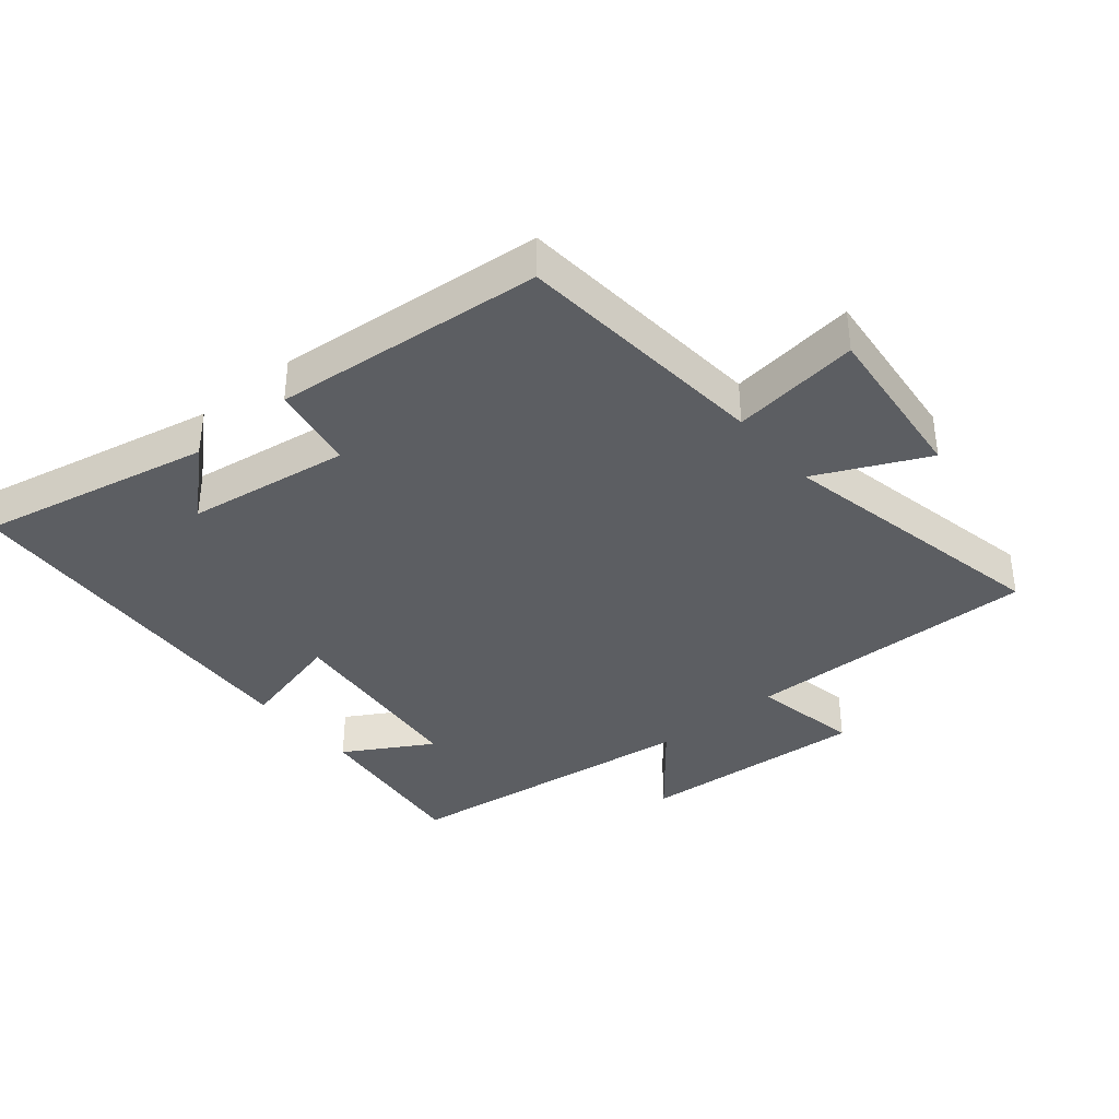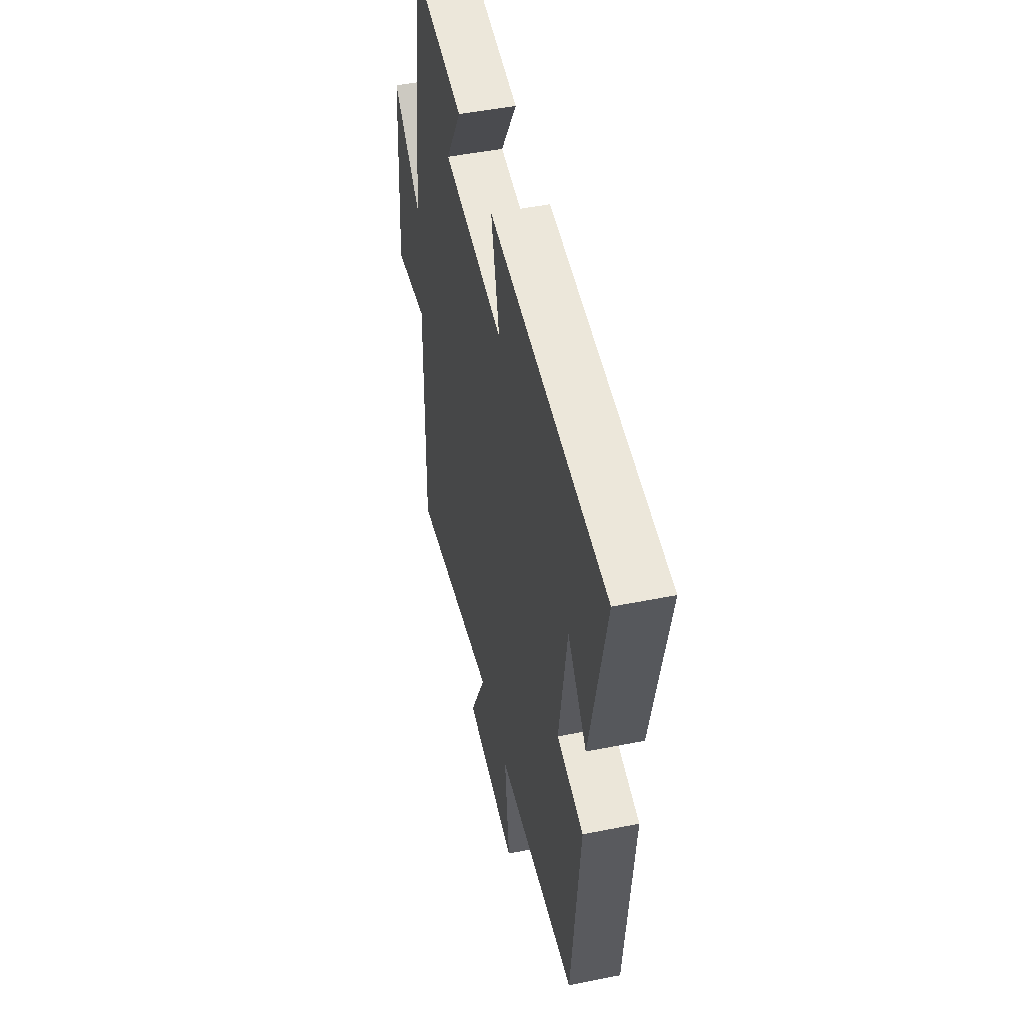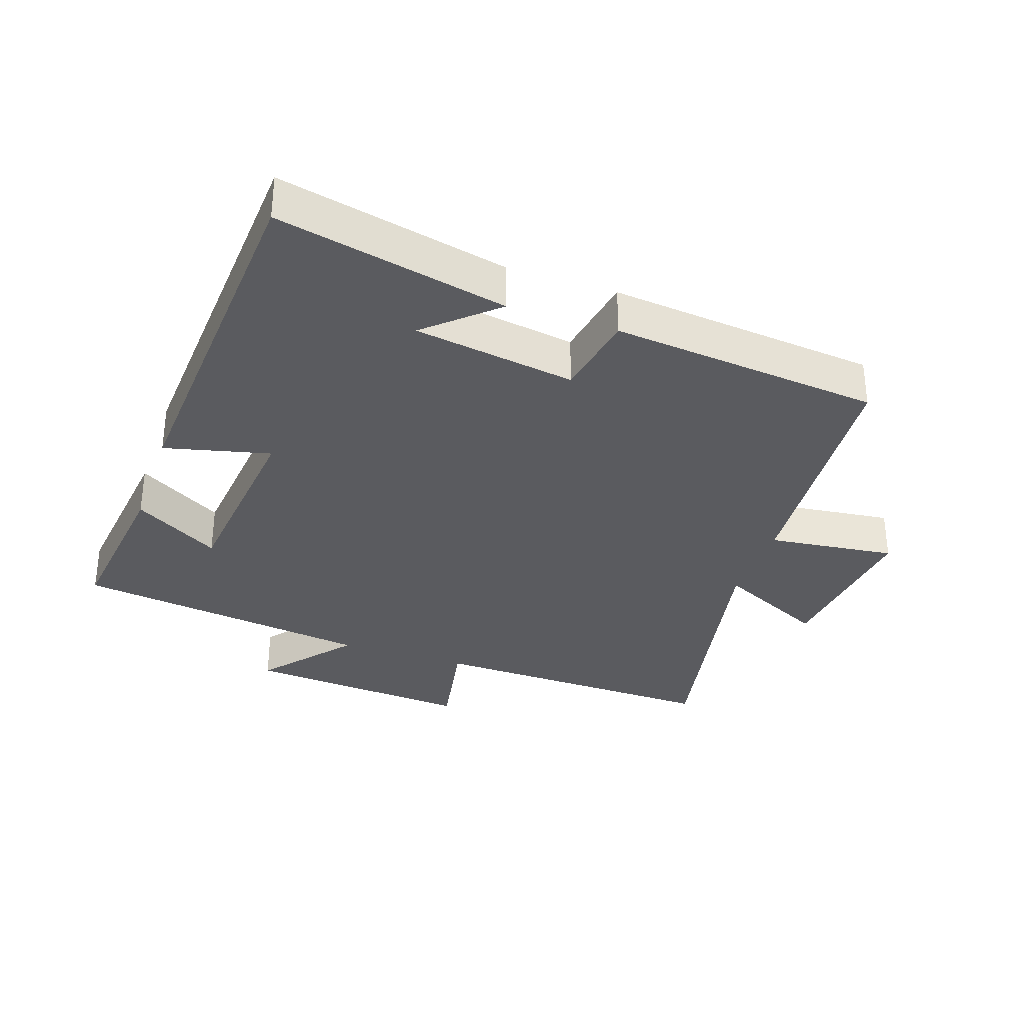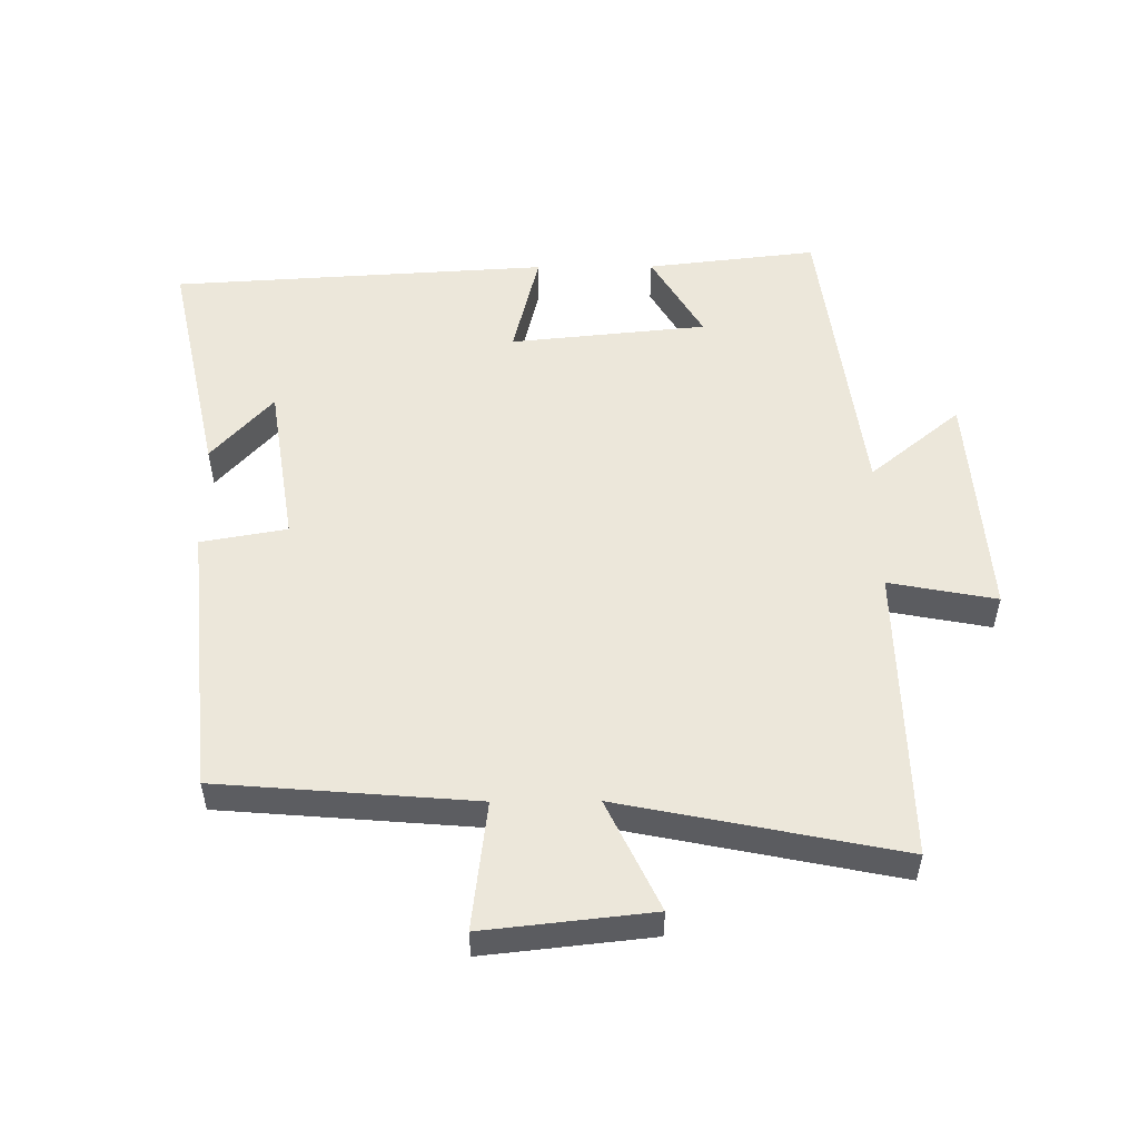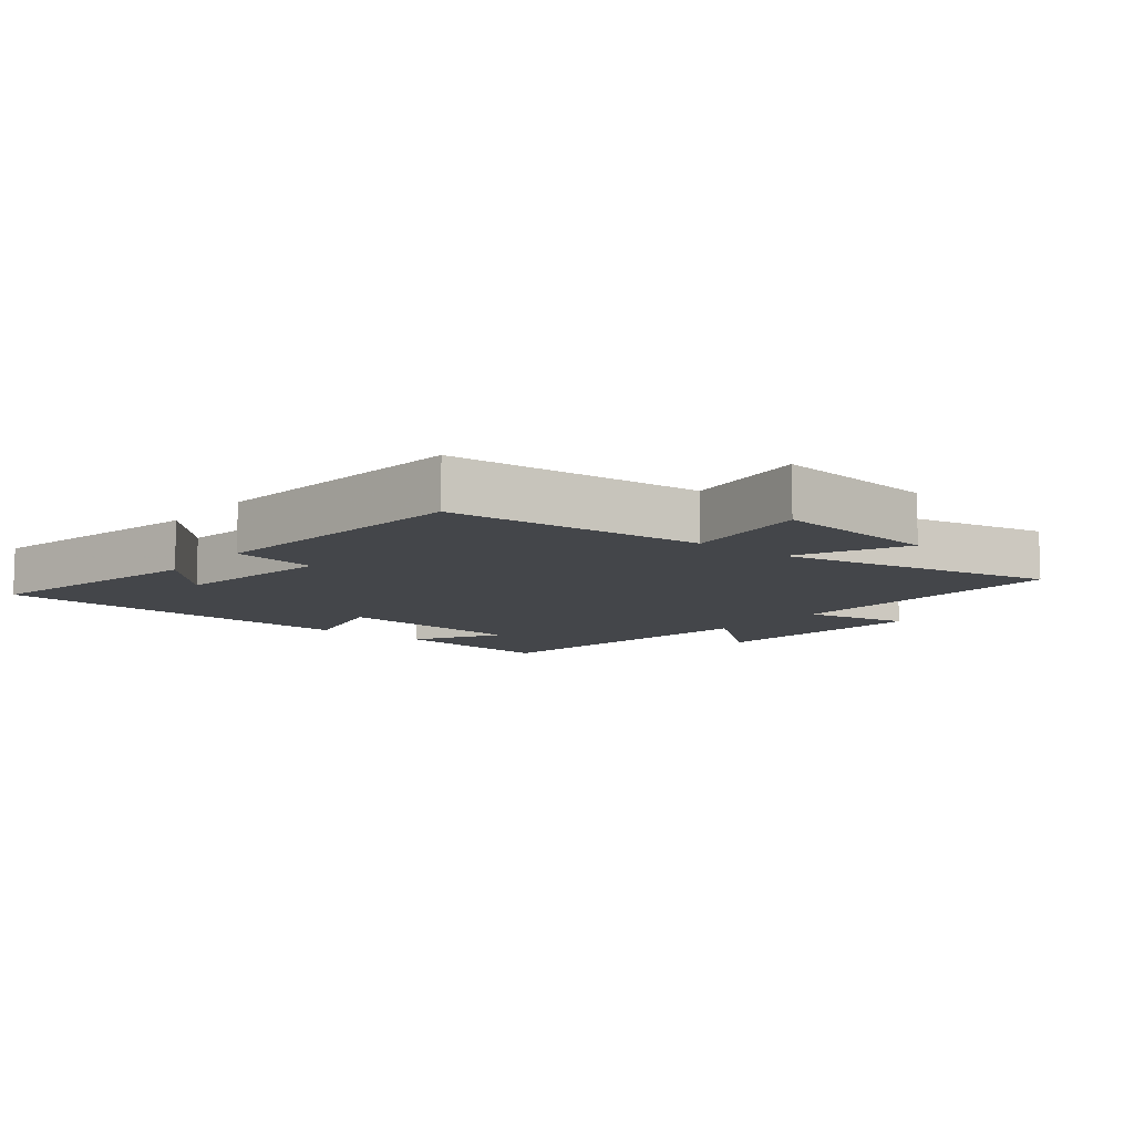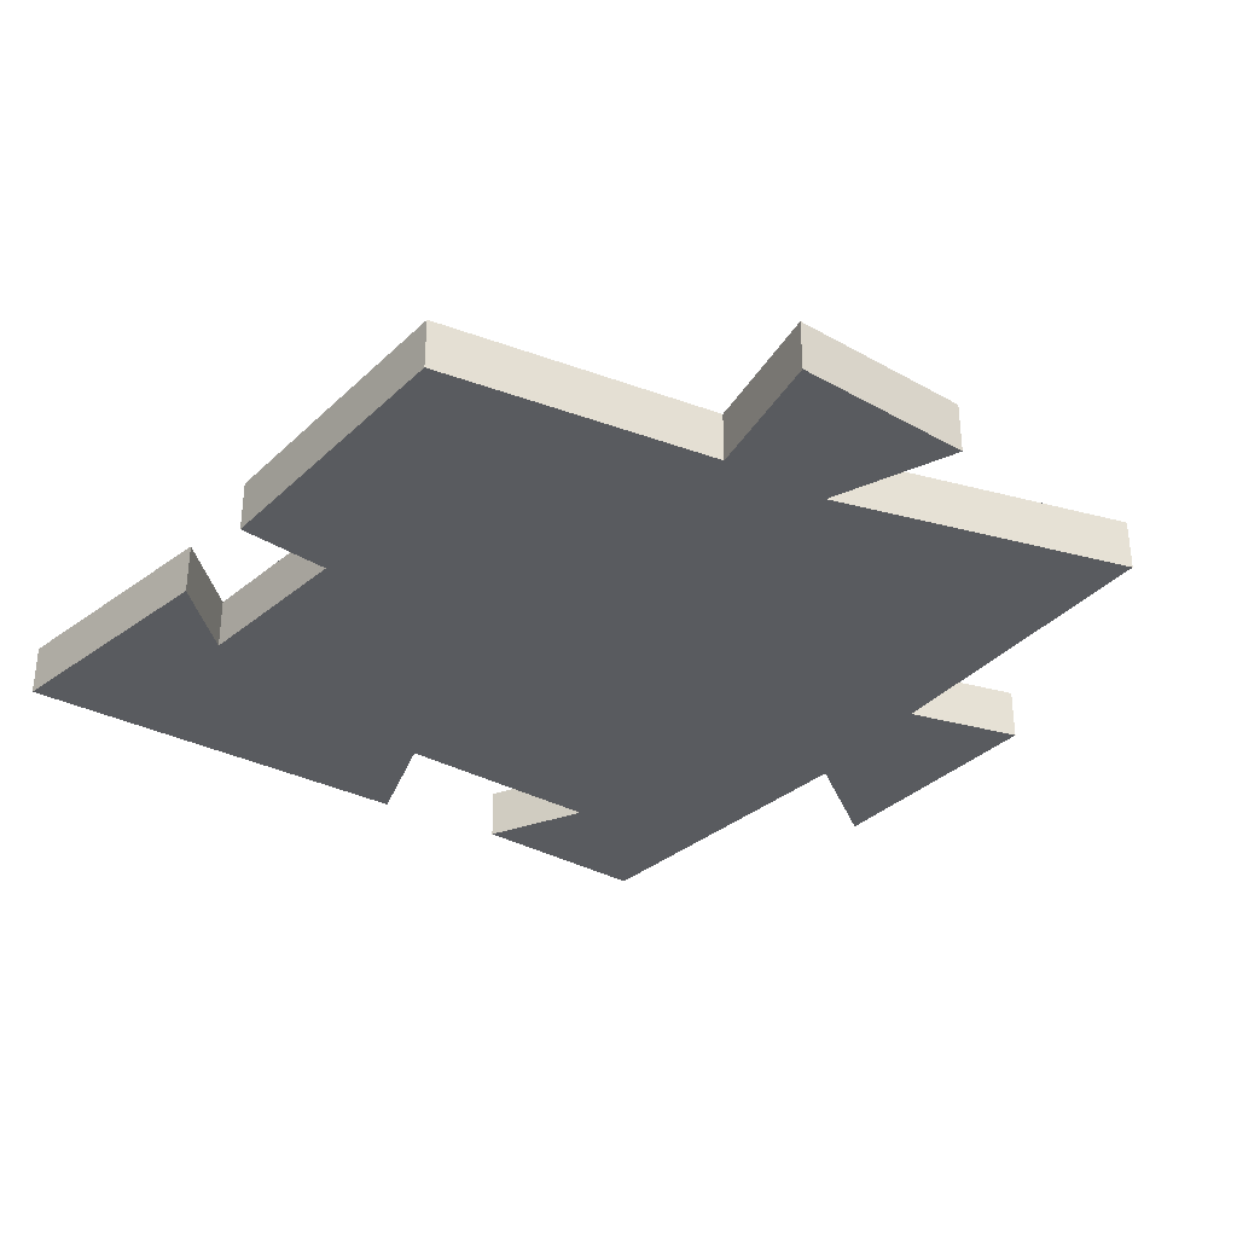
<metadata>
{"format":"obj","ext":"obj","renderer":"f3d","projection":"perspective","resolution":1024,"background":"white","views":[{"elev":-37.5,"azim":130.0,"up":"+Y"},{"elev":48.6,"azim":77.4,"up":"+Z"},{"elev":-33.1,"azim":71.0,"up":"+Y"},{"elev":53.2,"azim":179.6,"up":"+Y"},{"elev":-9.5,"azim":141.3,"up":"+Y"},{"elev":-32.3,"azim":147.9,"up":"+Y"}]}
</metadata>
<code>
v 0.576 0.07 0.466
v 0.5 0.07 0.113
v 0.407 0.07 0.216
v 0.369 0.07 -0.032
v 0.5 0.07 -0.055
v 0.46 0.07 -0.468
v 0.067 0.07 -0.5
v 0.091 0.07 -0.696
v -0.165 0.07 -0.668
v -0.085 0.07 -0.5
v -0.51 0.07 -0.586
v -0.5 0.07 -0.136
v -0.664 0.07 -0.167
v -0.638 0.07 0.183
v -0.5 0.07 0.07
v -0.439 0.07 0.53
v -0.18 0.07 0.5
v -0.258 0.07 0.368
v 0.042 0.07 0.338
v 0.002 0.07 0.5
v 0.576 0 0.466
v 0.5 0 0.113
v 0.407 0 0.216
v 0.369 0 -0.032
v 0.5 0 -0.055
v 0.46 0 -0.468
v 0.067 0 -0.5
v 0.091 0 -0.696
v -0.165 0 -0.668
v -0.085 0 -0.5
v -0.51 0 -0.586
v -0.5 0 -0.136
v -0.664 0 -0.167
v -0.638 0 0.183
v -0.5 0 0.07
v -0.439 0 0.53
v -0.18 0 0.5
v -0.258 0 0.368
v 0.042 0 0.338
v 0.002 0 0.5
f 19 20 1
f 15 16 17 18
f 15 18 19
f 12 13 14 15
f 12 15 19 1
f 10 11 12 1
f 7 8 9 10
f 6 7 10
f 5 6 10
f 4 5 10
f 3 4 10
f 1 2 3
f 1 3 10
f 21 40 39
f 38 37 36 35
f 39 38 35
f 35 34 33 32
f 21 39 35 32
f 21 32 31 30
f 30 29 28 27
f 30 27 26
f 30 26 25
f 30 25 24
f 30 24 23
f 23 22 21
f 30 23 21
f 1 21 22 2
f 2 22 23 3
f 3 23 24 4
f 4 24 25 5
f 5 25 26 6
f 6 26 27 7
f 7 27 28 8
f 8 28 29 9
f 9 29 30 10
f 10 30 31 11
f 11 31 32 12
f 12 32 33 13
f 13 33 34 14
f 14 34 35 15
f 15 35 36 16
f 16 36 37 17
f 17 37 38 18
f 18 38 39 19
f 19 39 40 20
f 20 40 21 1

</code>
